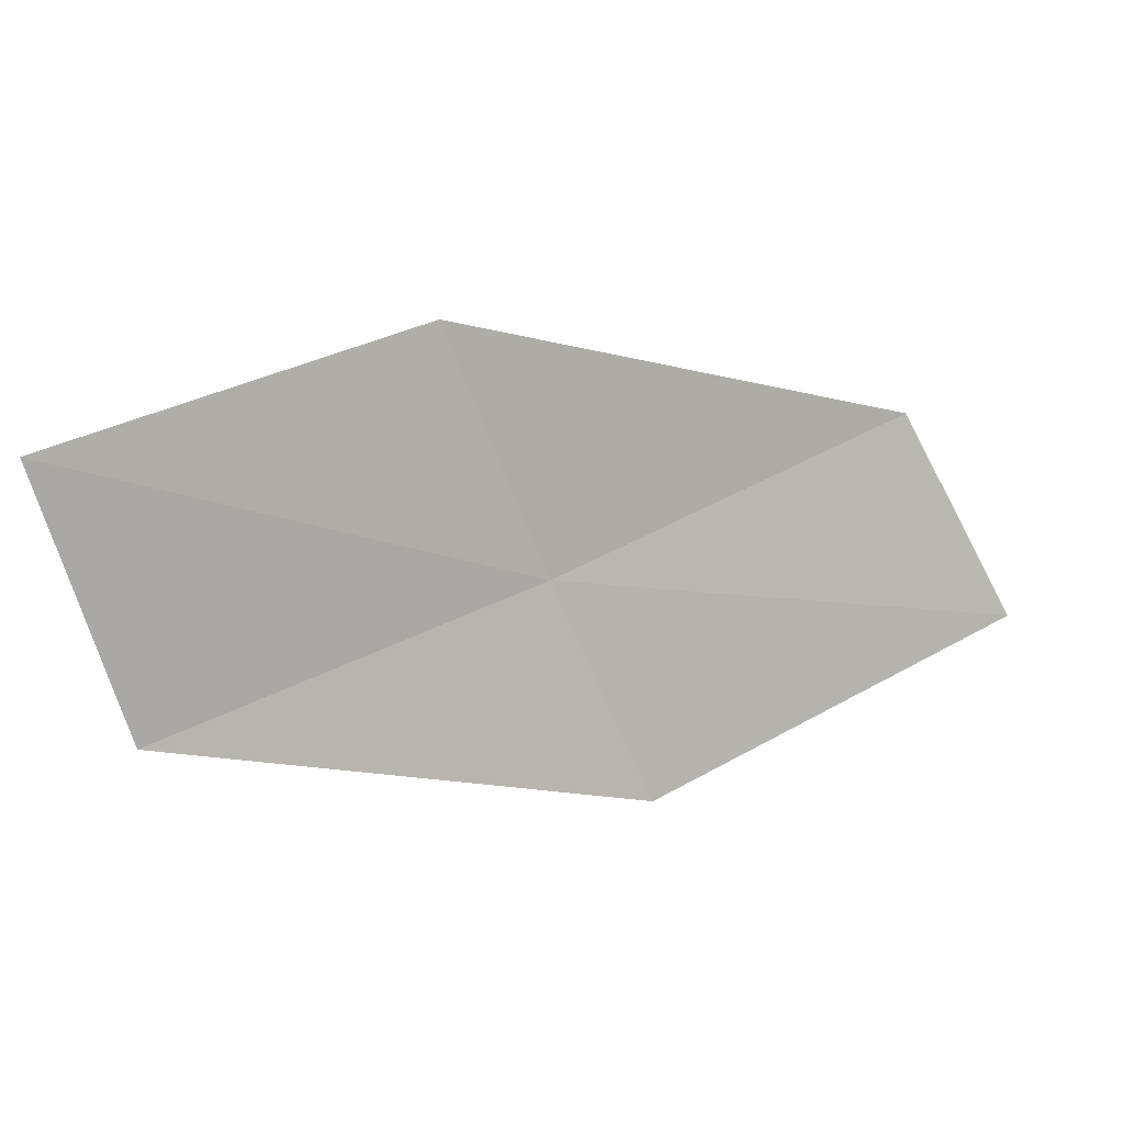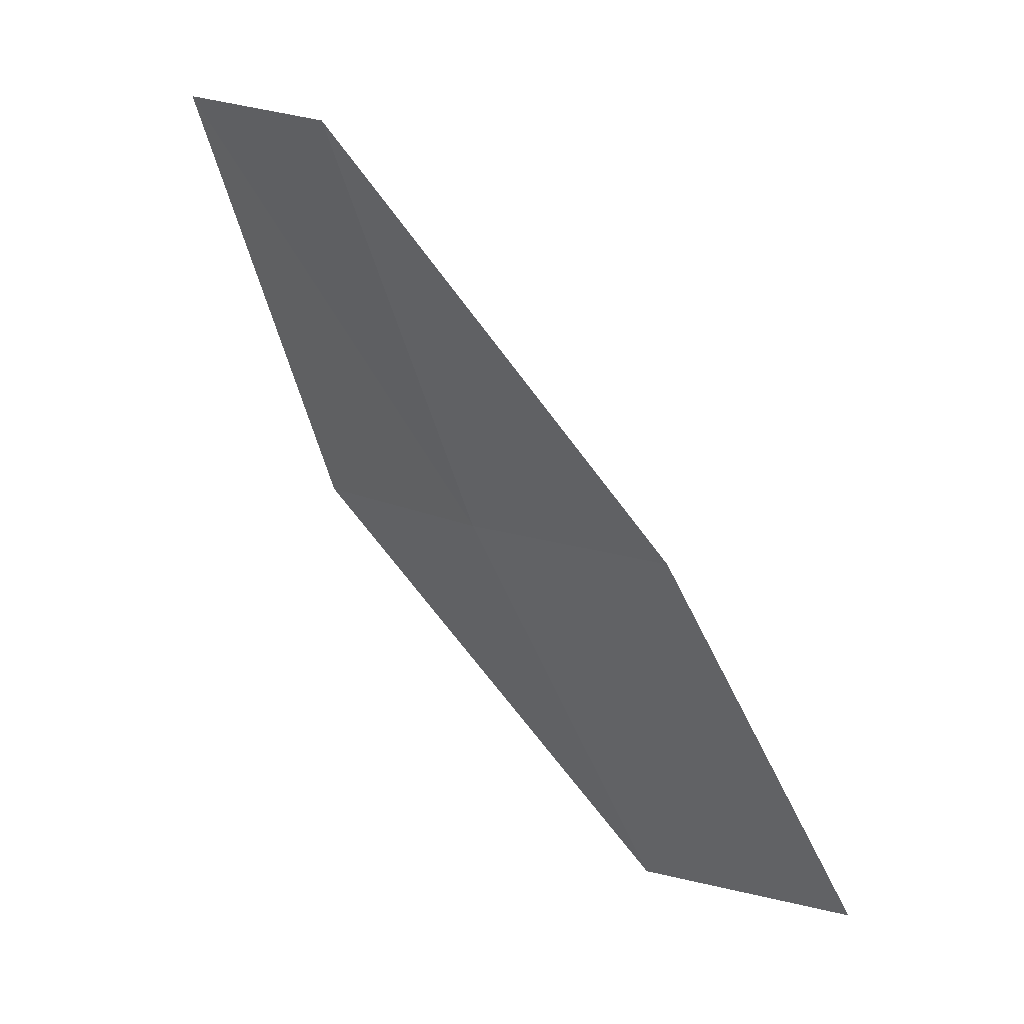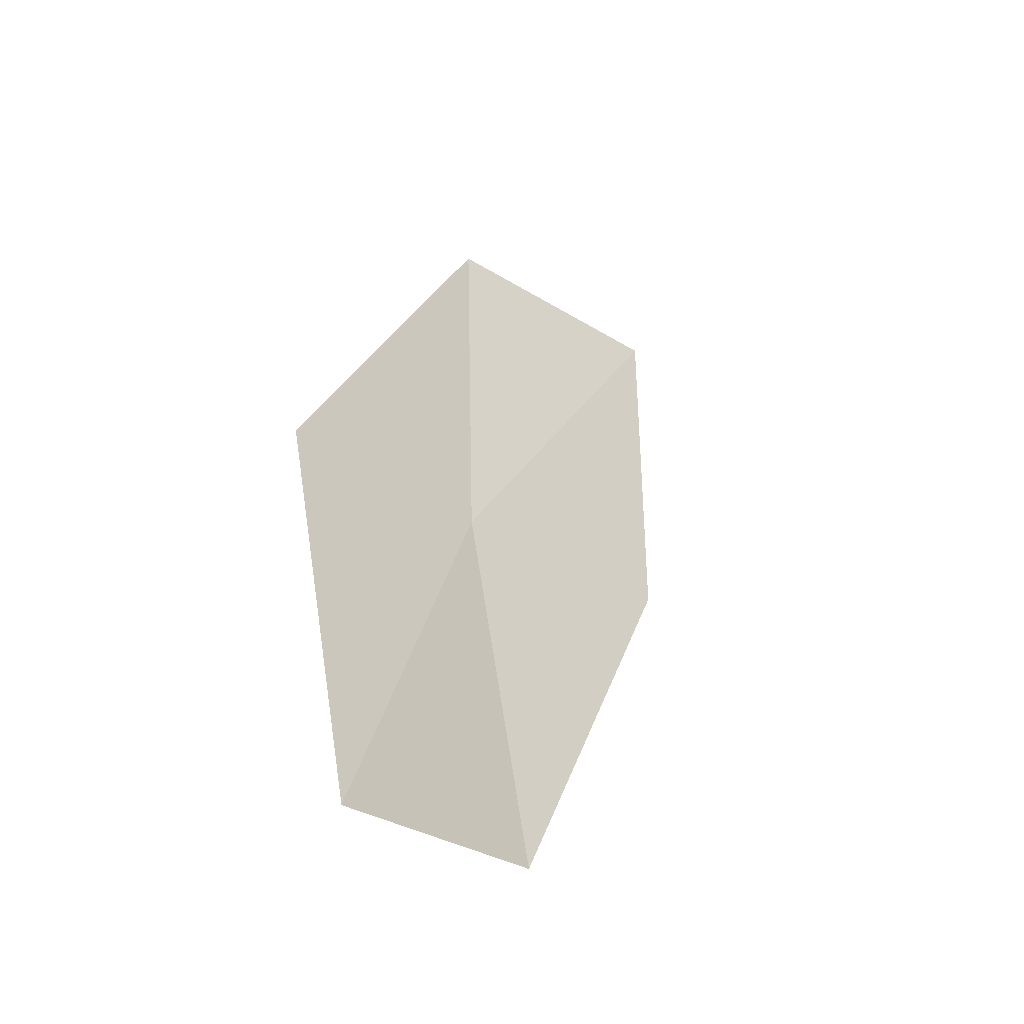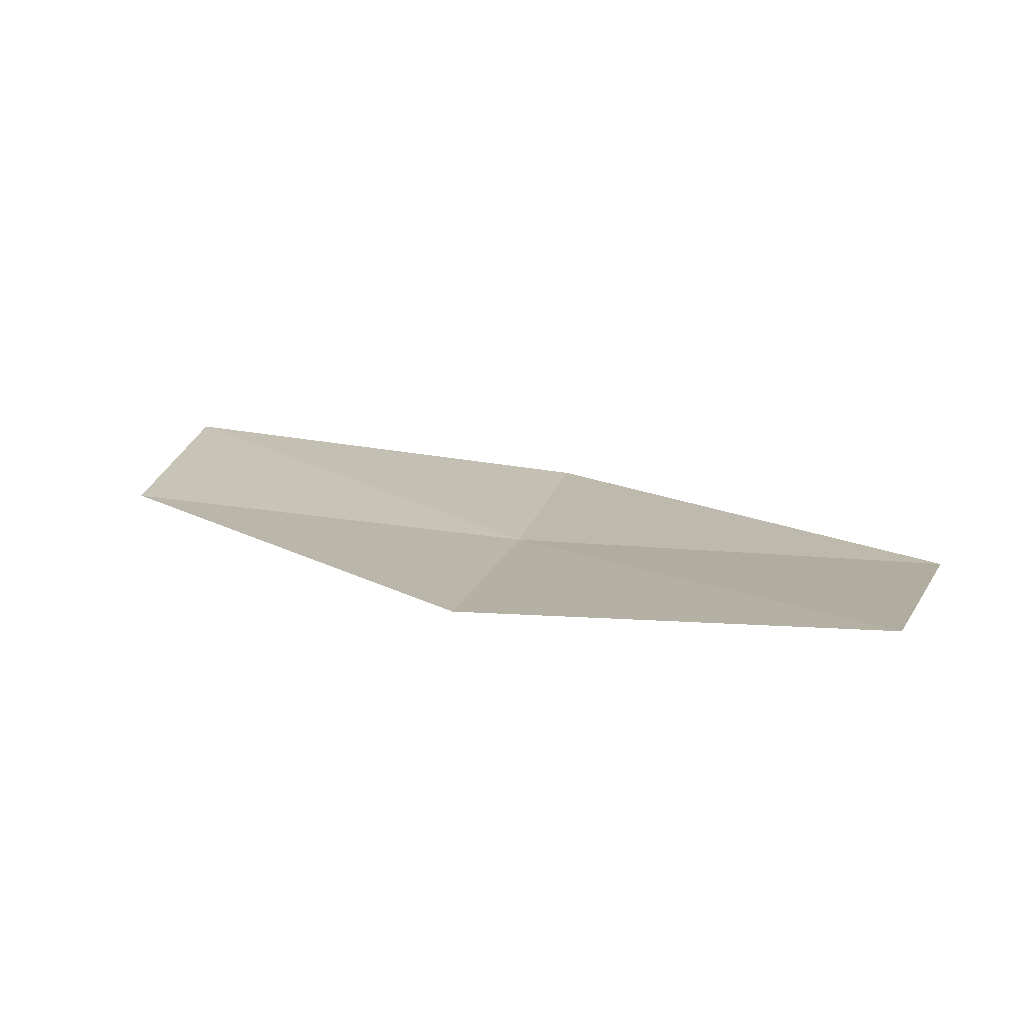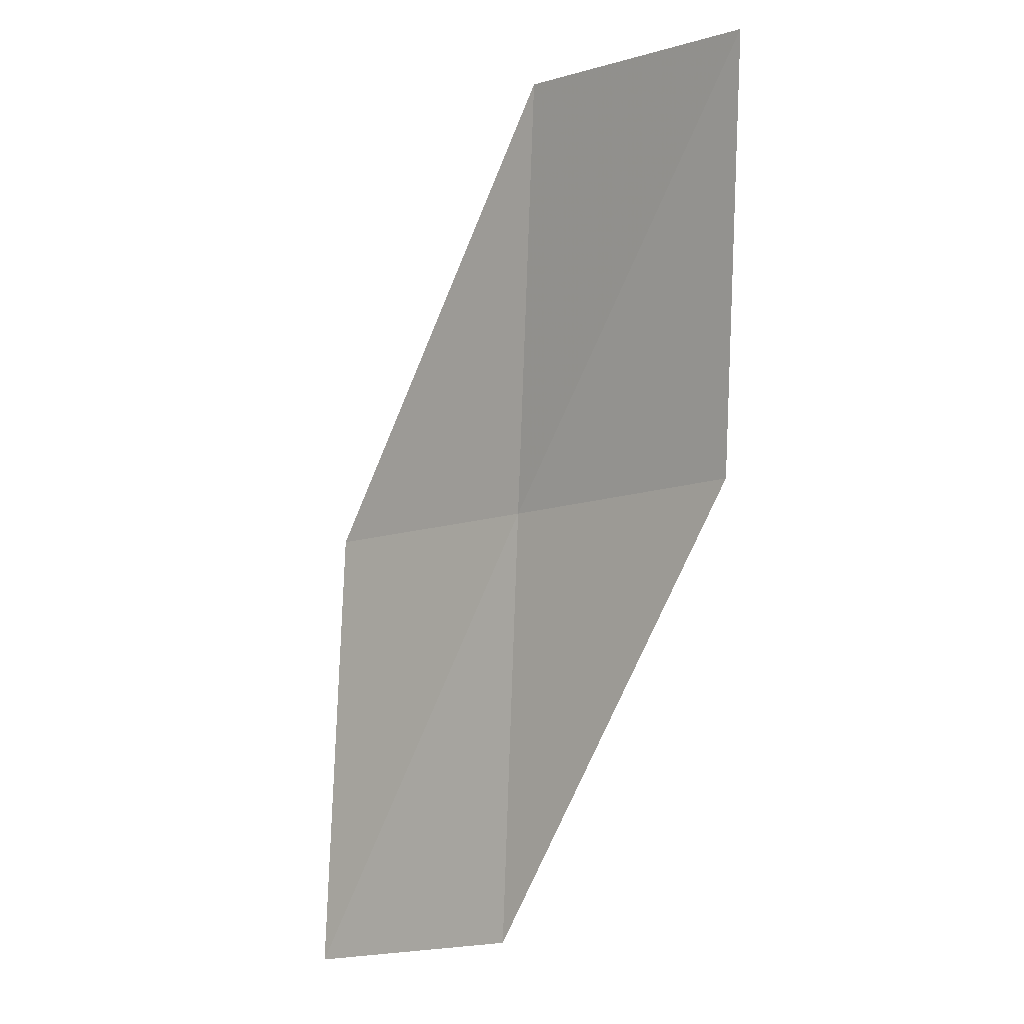
<metadata>
{"format":"obj","ext":"obj","renderer":"f3d","projection":"perspective","resolution":1024,"background":"white","views":[{"elev":65.6,"azim":-42.2,"up":"+Y"},{"elev":-62.5,"azim":95.8,"up":"+Z"},{"elev":54.1,"azim":68.8,"up":"+Z"},{"elev":59.2,"azim":-173.9,"up":"+Y"},{"elev":75.1,"azim":82.6,"up":"+Y"}]}
</metadata>
<code>
v -4.905 -23.1 6.159
v -7.126 -22.3 5.782
v -6.78 -21.23 4.786
v -4.678 -22.05 5.109
v -5.098 -24 7.182
v -2.592 -23.67 6.546
v -2.689 -24.53 7.613
f 1 3 2
f 1 4 3
f 1 2 5
f 1 6 4
f 1 5 7
f 1 7 6

</code>
